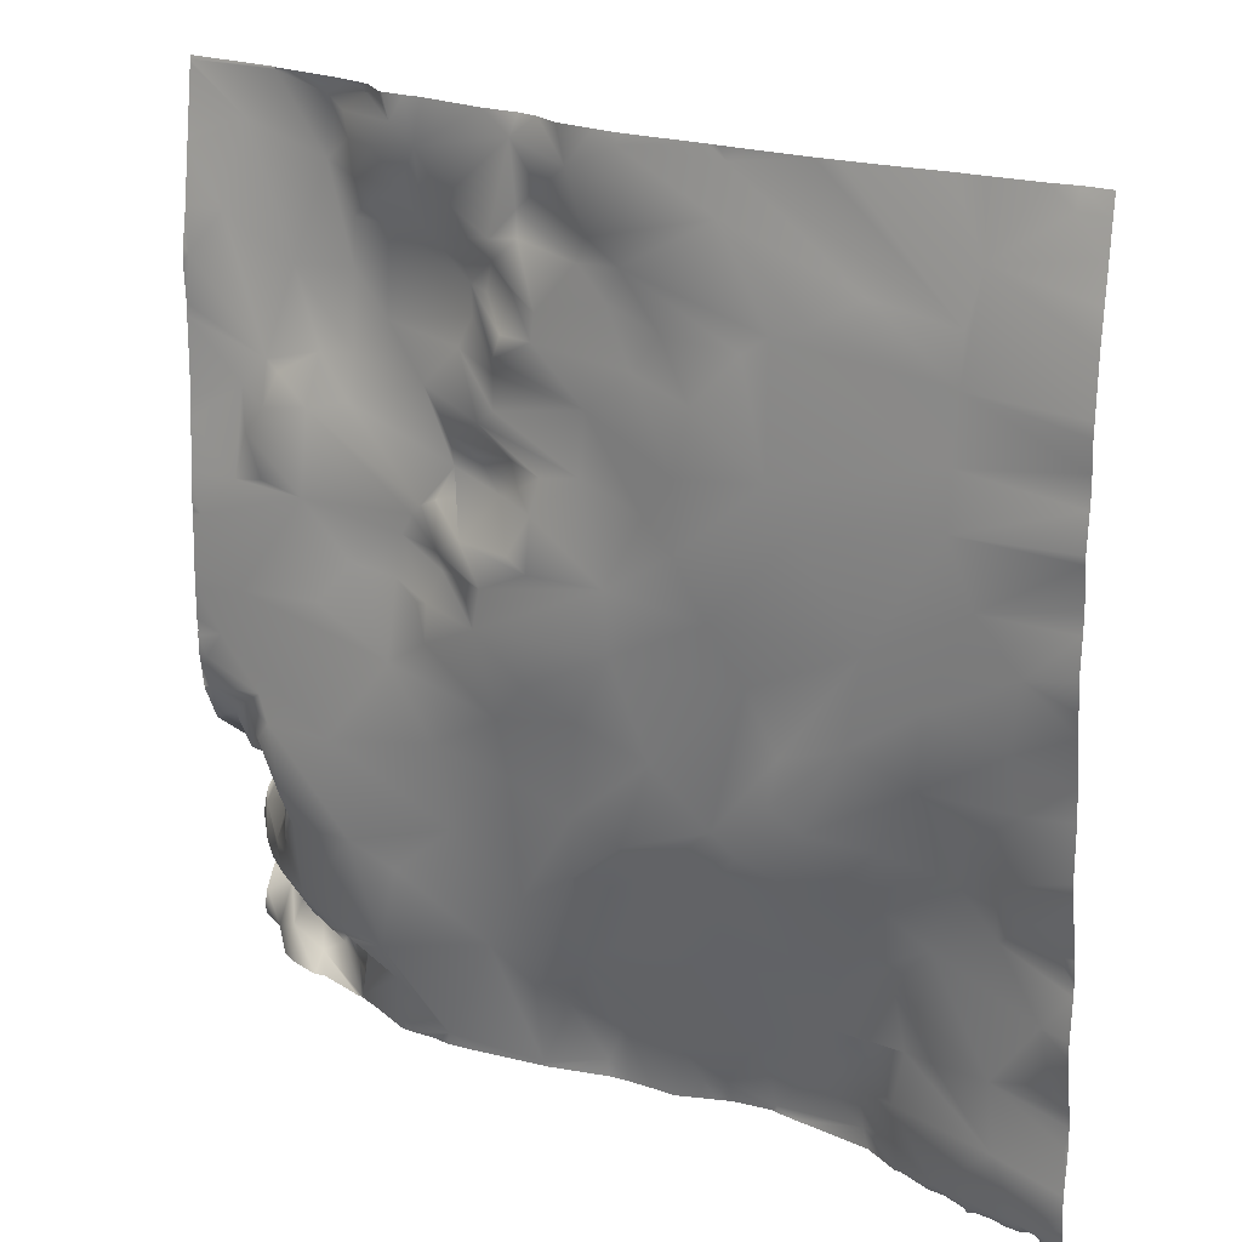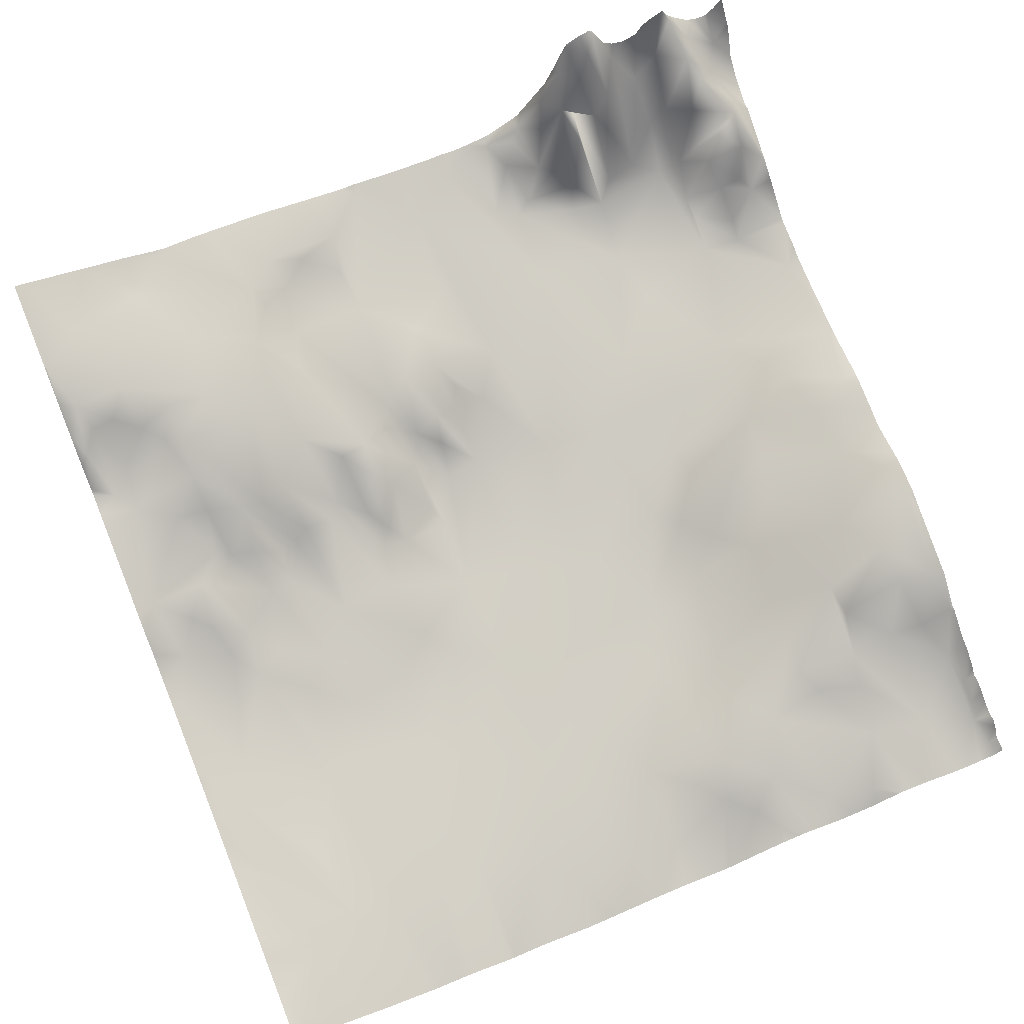
<metadata>
{"format":"obj","ext":"obj","renderer":"f3d","projection":"perspective","resolution":1024,"background":"white","views":[{"elev":20.2,"azim":21.3,"up":"+Z"},{"elev":68.8,"azim":68.1,"up":"+Y"}]}
</metadata>
<code>
o lod_0_190_Cube
v 1335 35.69 -997.5
v 1341 33.72 -1004
v 1338 34.7 -1010
v 1335 35.51 -1013
v 1343 32.14 -1014
v 1335 36.1 -1016
v 1352 29.51 -1017
v 1339 36.28 -1017
v 1344 31.52 -1017
v 1343 31.83 -1019
v 1338 38.52 -1019
v 1340 34.82 -1021
v 1336 39.26 -1020
v 1338 39.52 -1023
v 1336 43.41 -1023
v 1339 44.28 -1025
v 1336 48.42 -1025
v 1335 51.38 -1027
v 1337 47.86 -1028
v 1336 50.88 -1029
v 1340 42.36 -1029
v 1335 52.75 -1030
v 1335 46.84 -1033
v 1339 45 -1031
v 1341 38.69 -1033
v 1341 40.75 -1030
v 1345 33.34 -1029
v 1344 34.5 -1033
v 1341 38.24 -1036
v 1340 44.67 -1026
v 1346 33.68 -1036
v 1347 31.49 -1028
v 1342 41.22 -1026
v 1344 33.81 -1025
v 1342 36 -1023
v 1346 30.62 -1024
v 1354 29.37 -1027
v 1357 29.42 -1038
v 1366 26.61 -1023
v 1359 27.94 -1029
v 1369 27.77 -1035
v 1350 32.08 -1038
v 1364 26.35 -1014
v 1346 35.07 -1039
v 1359 27.88 -1007
v 1373 23.91 -1015
v 1350 31.04 -1003
v 1374 25.9 -1029
v 1373 23.2 -1009
v 1380 22.9 -1018
v 1381 20.63 -1007
v 1376 21.32 -1005
v 1380 23.56 -1024
v 1385 18.76 -999.8
v 1389 19.84 -1010
v 1386 20.88 -1019
v 1374 28.06 -1039
v 1383 24.19 -1025
v 1380 26.84 -1034
v 1374 30.04 -1048
v 1377 29.23 -1041
v 1388 21.58 -1022
v 1381 30.42 -1047
v 1389 24.12 -1027
v 1383 29.51 -1042
v 1385 25.78 -1034
v 1389 28.31 -1043
v 1390 25 -1032
v 1392 21.69 -1025
v 1395 23.18 -1028
v 1395 19.68 -1021
v 1398 26.87 -1039
v 1398 18.3 -1017
v 1402 21.93 -1028
v 1395 18.25 -1015
v 1405 17.5 -1019
v 1404 16.82 -1013
v 1399 16.75 -1000
v 1401 16.65 -1011
v 1402 16.48 -1006
v 1409 14.56 -1004
v 1410 14.13 -994.4
v 1395 16.19 -994.5
v 1415 14.1 -1006
v 1416 12.45 -998.1
v 1411 16.32 -1013
v 1411 17.65 -1019
v 1418 16.81 -1015
v 1407 21.96 -1029
v 1416 18.21 -1023
v 1404 23.95 -1035
v 1412 20.72 -1028
v 1415 19.11 -1029
v 1413 21.21 -1035
v 1416 19.36 -1034
v 1422 16.9 -1034
v 1423 16.35 -1041
v 1408 23.6 -1036
v 1412 21.26 -1040
v 1403 27.58 -1042
v 1407 26.7 -1043
v 1412 21.52 -1044
v 1408 26.83 -1047
v 1398 29.76 -1048
v 1393 29.65 -1046
v 1412 23.28 -1048
v 1417 19.11 -1046
v 1420 18.07 -1047
v 1423 16.92 -1047
v 1425 15.74 -1047
v 1428 14.94 -1047
v 1429 14.75 -1038
v 1428 14.13 -1032
v 1427 13.83 -1026
v 1422 16.24 -1020
v 1422 14.07 -1014
v 1419 15.23 -1011
v 1428 13.4 -1019
v 1425 13.53 -1017
v 1425 11.86 -1006
v 1424 11.51 -1001
v 1425 9.788 -993.1
v 1420 11.74 -988.7
v 1418 11.3 -982.1
v 1404 13.84 -984.7
v 1392 16.8 -988.9
v 1418 11.95 -976.7
v 1401 14.48 -980.7
v 1345 37.03 -953.4
v 1356 33.37 -954.2
v 1351 35.85 -955
v 1361 28.48 -955.7
v 1353 33.83 -956
v 1354 34.47 -958.7
v 1358 29.57 -958.2
v 1363 27.99 -957.6
v 1355 32.39 -961.7
v 1351 36.02 -961.1
v 1361 29.91 -962.1
v 1357 31.72 -963.8
v 1363 30.82 -965.5
v 1354 34.22 -965.9
v 1358 32.63 -965.9
v 1354 33.53 -970.5
v 1341 37.39 -958.1
v 1347 35.73 -971.3
v 1339 36.1 -966.9
v 1354 33.58 -978.6
v 1358 32.1 -974.8
v 1368 28.39 -972.6
v 1335 36.42 -971.5
v 1344 35.62 -980.9
v 1341 35.92 -983.8
v 1340 35.14 -993.2
v 1349 31.31 -993
v 1341 34.78 -988.2
v 1344 32.97 -992.2
v 1344 33.79 -985.3
v 1354 30.89 -998.7
v 1345 34.26 -981.7
v 1359 30.05 -999.3
v 1350 31.94 -984.2
v 1350 34.32 -979.1
v 1354 31.59 -983
v 1363 29.85 -980
v 1362 29.46 -991.6
v 1367 28.36 -975.7
v 1361 30 -992.8
v 1366 29.05 -987.2
v 1360 30.33 -995
v 1366 25.44 -994.4
v 1364 28.33 -990.5
v 1365 27.86 -997.2
v 1366 28.95 -990.2
v 1364 25.96 -999.8
v 1369 23.87 -992.6
v 1368 25.52 -996.7
v 1371 22.2 -996.3
v 1371 22.31 -1000
v 1377 20.41 -993.7
v 1362 28.26 -1001
v 1364 25.71 -1004
v 1385 19.01 -993.6
v 1374 21.7 -992.6
v 1389 18.16 -986.1
v 1372 27.03 -988.8
v 1377 20.72 -988.2
v 1382 20.35 -984
v 1392 16.16 -981.7
v 1375 22.39 -986.6
v 1383 20.3 -977.8
v 1369 28.36 -985.7
v 1377 22.24 -985.1
v 1374 25.06 -984.7
v 1366 28.07 -984
v 1370 24.68 -981.4
v 1372 24.11 -980
v 1372 24.33 -976.6
v 1373 22.96 -974.9
v 1377 21.24 -972.5
v 1368 29.01 -969.8
v 1373 23.08 -972.6
v 1387 18.81 -973.6
v 1373 26.08 -969.3
v 1394 15.8 -975.2
v 1370 27.35 -970
v 1377 21.36 -969.9
v 1372 24.76 -966.6
v 1367 28.34 -965.7
v 1366 27.59 -962
v 1371 25.57 -964.8
v 1374 23.77 -955.2
v 1375 23.39 -964
v 1374 24.79 -961.7
v 1381 21.71 -965.2
v 1385 19.87 -967.9
v 1390 18.23 -969.9
v 1386 18.89 -964.5
v 1399 14.62 -969.8
v 1401 14.36 -968.1
v 1383 19.76 -962.4
v 1380 22.7 -961.2
v 1396 15.89 -959
v 1377 22.41 -959.2
v 1381 20.28 -956.7
v 1386 18.69 -954.2
v 1397 16.6 -954.4
v 1410 13.55 -963.9
v 1418 11.94 -965.4
v 1405 13.58 -966.8
v 1418 11.55 -970.1
v 1420 12.17 -959.9
v 1427 11.53 -955.1
v 1336 45.62 -1039
v 1337 43.16 -1036
v 1335 50.39 -1041
v 1341 40.19 -1039
v 1340 47.55 -1042
v 1337 48.49 -1042
v 1344 42.53 -1041
v 1340 43.25 -1045
v 1342 46.08 -1043
v 1346 42.57 -1046
v 1344 41.81 -1047
v 1337 44.97 -1046
v 1351 36.88 -1048
v 1364 30.5 -1047
v 1358 30.96 -1042
v 1353 30.8 -1038
v 1353 33.28 -1046
v 1356 32.65 -1042
v 1352 35.88 -1042
v 1349 39.29 -1046
v 1352 35.65 -1045
v 1349 38.45 -1041
v 1348 40.87 -1043
v 1345 36.77 -953.1
v 1349 35.28 -953.1
v 1345 37.07 -953.1
v 1345 37.19 -953.1
v 1334 40.1 -953.1
v 1334 40 -953.5
v 1334 39.95 -953.9
v 1334 38.55 -961.8
v 1334 38.78 -960.7
v 1334 37.68 -967.1
v 1334 36.86 -970.8
v 1334 36.64 -972.4
v 1334 36.95 -976.5
v 1334 36.92 -977.8
v 1334 36.85 -985.8
v 1334 36.63 -988
v 1334 36.16 -993.7
v 1334 35.98 -996.3
v 1334 36.1 -997.4
v 1334 36.1 -997.9
v 1334 35.79 -1005
v 1334 35.78 -1009
v 1334 35.81 -1004
v 1334 36.02 -998.5
v 1334 35.92 -1010
v 1334 35.83 -1011
v 1334 35.87 -1012
v 1334 47.91 -1035
v 1334 48.52 -1037
v 1334 39.02 -1021
v 1334 38.61 -1020
v 1334 36.04 -1013
v 1334 36.58 -1016
v 1334 36.55 -1016
v 1334 39.44 -1021
v 1334 44.32 -1024
v 1334 44.65 -1025
v 1334 46.57 -1025
v 1334 51.37 -1027
v 1334 51.74 -1027
v 1334 52.62 -1029
v 1334 53 -1030
v 1334 52.79 -1031
v 1334 48.32 -1033
v 1334 49.04 -1032
v 1334 50.05 -1038
v 1334 50.81 -1038
v 1334 49.54 -1042
v 1334 47.78 -1044
v 1334 47.31 -1045
v 1344 39.64 -1048
v 1341 41.4 -1048
v 1345 39.76 -1048
v 1339 42.96 -1048
v 1334 47.33 -1046
v 1334 47.51 -1047
v 1351 36.69 -1048
v 1351 36.79 -1048
v 1351 36.85 -1048
v 1350 37.01 -1048
v 1337 47.39 -1048
v 1336 47.91 -1048
v 1334 48.52 -1048
v 1334 50.44 -1041
v 1334 51.79 -1040
v 1334 49.98 -1048
v 1412 13.86 -953.1
v 1407 14.6 -953.1
v 1419 12.87 -953.1
v 1416 13.37 -953.1
v 1398 16.28 -953.1
v 1396 16.82 -953.1
v 1395 17.1 -953.1
v 1386 18.79 -953.1
v 1384 19.69 -953.1
v 1430 10.83 -955.2
v 1430 11.31 -953.1
v 1427 11.97 -953.1
v 1424 12.12 -953.1
v 1405 14.92 -953.1
v 1430 10.25 -958.3
v 1430 9.579 -961.8
v 1430 8.919 -965
v 1430 8.402 -970.6
v 1430 8.265 -971.9
v 1430 8.577 -974.8
v 1430 8.639 -976.5
v 1430 7.94 -981.3
v 1430 8.482 -977.8
v 1430 8.707 -986.1
v 1430 8.076 -982.1
v 1430 8.114 -992
v 1430 8.533 -988.2
v 1430 8.693 -994.9
v 1430 10.04 -1002
v 1430 9.126 -997.1
v 1430 10.44 -1005
v 1430 10.35 -1011
v 1430 10.45 -1011
v 1380 21.12 -953.1
v 1377 23.21 -953.1
v 1375 24.2 -953.1
v 1371 25.09 -953.1
v 1364 27.83 -953.1
v 1362 28.18 -953.1
v 1360 28.92 -953.1
v 1359 29.35 -953.1
v 1357 31.99 -953.1
v 1355 32.76 -953.1
v 1353 33.82 -953.1
v 1430 12.77 -1018
v 1430 11.02 -1013
v 1430 12.8 -1019
v 1430 12.99 -1021
v 1430 12.42 -1026
v 1430 13.01 -1022
v 1430 12.56 -1028
v 1430 13.08 -1031
v 1430 13.1 -1021
v 1430 14.39 -1034
v 1430 13.76 -1042
v 1430 13.86 -1044
v 1430 14.54 -1038
v 1430 14.54 -1036
v 1430 14.15 -1046
v 1430 14.36 -1047
v 1430 15.47 -1048
v 1429 15.68 -1048
v 1430 10.53 -1012
v 1430 14.48 -1034
v 1419 19.55 -1048
v 1417 20.89 -1048
v 1416 21.39 -1048
v 1413 23.39 -1048
v 1428 15.54 -1048
v 1427 17.13 -1048
v 1426 17.65 -1048
v 1425 17.35 -1048
v 1424 17.8 -1048
v 1422 18.48 -1048
v 1421 18.98 -1048
v 1420 18.73 -1048
v 1412 23.51 -1048
v 1408 26.31 -1048
v 1398 29.96 -1048
v 1394 30.17 -1048
v 1392 29.94 -1048
v 1388 29.25 -1048
v 1386 29.77 -1048
v 1400 29.01 -1048
v 1398 29.65 -1048
v 1381 30.46 -1048
v 1383 30.26 -1048
v 1374 30.07 -1048
v 1363 30.8 -1048
v 1367 30.5 -1048
v 1359 31.79 -1048
v 1358 31.99 -1048
v 1358 32.17 -1048
v 1353 35.15 -1048
v 1374 30.1 -1048
v 1374 30.11 -1048
v 1362 31.37 -1048
f 2 280 1
f 4 282 3
f 3 5 4
f 4 5 6
f 3 7 5
f 2 7 3
f 6 5 8
f 5 7 9
f 5 9 8
f 6 290 289
f 8 9 10
f 6 8 11
f 8 12 11
f 8 10 12
f 6 11 13
f 11 12 13
f 13 287 6
f 13 12 14
f 15 13 14
f 14 12 16
f 15 14 16
f 15 16 17
f 17 19 18
f 17 16 19
f 18 19 20
f 19 16 21
f 19 21 20
f 22 24 23
f 20 24 22
f 20 21 24
f 24 25 23
f 21 26 24
f 24 26 25
f 21 27 26
f 26 28 25
f 26 27 28
f 23 25 29
f 25 28 29
f 30 27 21
f 16 30 21
f 27 31 28
f 28 31 29
f 30 32 27
f 27 32 31
f 16 33 30
f 33 32 30
f 16 34 33
f 34 32 33
f 16 35 34
f 12 35 16
f 12 10 35
f 35 10 34
f 34 10 36
f 34 36 32
f 9 36 10
f 36 37 32
f 9 37 36
f 31 32 37
f 9 7 37
f 31 37 38
f 7 39 37
f 37 40 38
f 39 40 37
f 40 41 38
f 40 39 41
f 31 38 42
f 7 43 39
f 31 42 44
f 29 31 44
f 45 43 7
f 2 45 7
f 43 46 39
f 2 47 45
f 39 46 48
f 39 48 41
f 43 49 46
f 45 49 43
f 46 50 48
f 49 51 46
f 46 51 50
f 49 52 51
f 48 50 53
f 52 54 51
f 51 55 50
f 54 55 51
f 50 56 53
f 55 56 50
f 48 53 57
f 48 57 41
f 56 58 53
f 53 59 57
f 53 58 59
f 41 57 60
f 57 59 61
f 57 61 60
f 56 62 58
f 61 63 60
f 58 62 64
f 58 64 59
f 61 65 63
f 59 65 61
f 59 64 66
f 59 67 65
f 66 67 59
f 65 409 63
f 67 405 65
f 64 68 66
f 66 68 67
f 64 69 68
f 62 69 64
f 69 70 68
f 62 71 69
f 69 71 70
f 68 72 67
f 70 72 68
f 62 73 71
f 71 74 70
f 75 73 62
f 56 75 62
f 55 75 56
f 73 76 71
f 71 76 74
f 75 77 73
f 73 77 76
f 78 75 55
f 54 78 55
f 79 77 75
f 78 80 75
f 75 80 79
f 81 77 79
f 80 81 79
f 78 82 80
f 82 81 80
f 54 83 78
f 83 82 78
f 81 84 77
f 82 85 81
f 81 85 84
f 77 86 76
f 84 86 77
f 86 87 76
f 84 88 86
f 86 88 87
f 76 87 89
f 76 89 74
f 87 88 90
f 89 87 90
f 74 89 91
f 70 74 91
f 70 91 72
f 89 90 92
f 89 92 91
f 90 93 92
f 92 94 91
f 92 93 95
f 92 95 94
f 93 96 95
f 90 96 93
f 95 97 94
f 95 96 97
f 91 94 98
f 94 97 99
f 98 94 99
f 91 98 100
f 72 91 100
f 98 99 101
f 100 98 101
f 101 99 102
f 100 101 103
f 101 102 103
f 72 100 104
f 100 103 104
f 72 104 105
f 72 105 67
f 105 403 67
f 105 401 402
f 67 403 404
f 103 406 104
f 102 106 103
f 106 400 103
f 99 107 102
f 102 107 106
f 99 97 107
f 106 389 390
f 104 406 407
f 107 388 389
f 108 388 107
f 108 397 398
f 107 109 108
f 109 397 108
f 107 110 109
f 97 110 107
f 109 395 396
f 110 395 109
f 110 393 394
f 110 392 393
f 110 381 111
f 377 110 97
f 111 384 391
f 112 377 97
f 96 112 97
f 382 384 111
f 96 380 112
f 113 386 96
f 114 113 96
f 90 114 96
f 113 374 376
f 373 113 114
f 90 115 114
f 88 115 90
f 114 371 373
f 115 372 114
f 88 116 115
f 117 116 88
f 84 117 88
f 118 375 115
f 118 369 370
f 116 119 115
f 119 118 115
f 117 120 116
f 84 120 117
f 116 385 119
f 354 116 120
f 84 121 120
f 85 121 84
f 351 120 121
f 120 353 354
f 85 122 121
f 352 121 122
f 123 122 85
f 82 123 85
f 124 123 82
f 125 124 82
f 125 82 83
f 124 347 123
f 126 125 83
f 123 349 122
f 127 124 125
f 128 127 125
f 126 128 125
f 122 350 352
f 129 258 131
f 131 130 133
f 130 132 133
f 131 133 134
f 132 135 133
f 133 135 134
f 132 136 135
f 361 136 132
f 134 135 137
f 131 134 138
f 134 137 138
f 129 131 138
f 137 135 139
f 135 136 139
f 137 139 140
f 139 136 141
f 139 141 140
f 137 140 142
f 138 137 142
f 140 143 142
f 140 141 143
f 138 142 144
f 142 143 144
f 129 138 145
f 138 144 146
f 145 138 146
f 147 145 146
f 145 264 265
f 144 148 146
f 144 149 148
f 144 143 149
f 143 150 149
f 151 147 152
f 147 146 152
f 151 269 268
f 154 155 1
f 1 155 2
f 2 155 47
f 154 153 156
f 154 156 157
f 157 155 154
f 156 155 157
f 153 158 156
f 158 155 156
f 152 158 153
f 155 159 47
f 159 45 47
f 152 160 158
f 161 45 159
f 160 162 158
f 155 158 162
f 152 163 160
f 163 162 160
f 152 146 163
f 146 148 163
f 163 148 164
f 163 164 162
f 148 165 164
f 148 149 165
f 164 166 162
f 149 167 165
f 149 150 167
f 162 166 168
f 155 162 168
f 164 169 166
f 164 165 169
f 168 170 155
f 155 170 159
f 159 170 161
f 166 171 168
f 168 171 170
f 172 171 166
f 169 172 166
f 170 171 173
f 169 174 172
f 170 173 175
f 170 175 161
f 172 174 176
f 172 176 171
f 174 169 176
f 171 177 173
f 171 178 177
f 176 178 171
f 177 179 173
f 177 178 179
f 173 179 175
f 176 180 178
f 161 175 181
f 161 181 182
f 181 175 182
f 161 182 45
f 175 179 182
f 182 49 45
f 179 49 182
f 179 52 49
f 179 54 52
f 183 54 179
f 178 183 179
f 183 83 54
f 180 183 178
f 126 83 183
f 184 180 176
f 185 126 183
f 186 184 176
f 169 186 176
f 184 187 180
f 180 187 183
f 186 187 184
f 188 185 183
f 188 183 187
f 185 189 126
f 189 128 126
f 190 187 186
f 191 189 185
f 191 185 188
f 192 190 186
f 169 192 186
f 190 193 187
f 193 188 187
f 192 194 190
f 194 193 190
f 169 195 192
f 195 194 192
f 165 195 169
f 196 193 194
f 195 196 194
f 165 196 195
f 196 188 193
f 167 196 165
f 197 188 196
f 167 197 196
f 197 191 188
f 167 198 197
f 198 191 197
f 150 198 167
f 199 191 198
f 150 199 198
f 199 200 191
f 201 199 150
f 143 201 150
f 143 141 201
f 202 200 199
f 201 202 199
f 203 191 200
f 203 189 191
f 204 200 202
f 203 205 189
f 189 205 128
f 204 202 206
f 201 206 202
f 204 207 200
f 207 203 200
f 206 208 204
f 208 206 201
f 208 207 204
f 209 208 201
f 141 209 201
f 141 210 209
f 136 210 141
f 209 211 208
f 210 211 209
f 136 212 210
f 210 212 211
f 136 359 212
f 211 213 208
f 213 207 208
f 214 213 211
f 211 212 214
f 213 215 207
f 214 215 213
f 215 216 207
f 216 203 207
f 216 217 203
f 203 217 205
f 216 218 217
f 215 218 216
f 219 205 217
f 218 219 217
f 219 128 205
f 220 128 219
f 218 220 219
f 220 127 128
f 221 218 215
f 222 221 215
f 222 215 214
f 221 223 218
f 223 220 218
f 214 224 222
f 214 212 224
f 225 221 222
f 224 225 222
f 212 225 224
f 225 223 221
f 226 223 225
f 226 227 223
f 227 228 223
f 227 336 229
f 227 229 228
f 223 228 230
f 223 230 220
f 228 231 230
f 220 230 231
f 228 229 231
f 220 231 127
f 229 232 231
f 342 127 231
f 127 345 124
f 231 341 342
f 340 231 232
f 232 339 340
f 232 338 339
f 233 332 337
f 337 232 233
f 232 335 233
f 23 29 235
f 235 29 234
f 234 29 237
f 29 44 237
f 234 238 236
f 234 237 238
f 236 238 239
f 238 237 240
f 237 44 240
f 239 238 241
f 238 240 242
f 238 242 241
f 240 243 242
f 240 44 243
f 241 242 244
f 242 243 244
f 239 241 245
f 244 307 241
f 241 310 245
f 241 307 308
f 245 310 317
f 244 316 309
f 243 246 244
f 246 314 315
f 246 313 314
f 246 416 313
f 60 412 247
f 60 410 417
f 41 60 247
f 63 410 60
f 38 41 247
f 38 247 248
f 248 413 414
f 38 248 249
f 38 249 42
f 248 415 250
f 250 416 246
f 249 248 251
f 251 248 250
f 249 251 252
f 252 251 250
f 42 249 252
f 253 250 246
f 243 253 246
f 252 250 254
f 253 254 250
f 42 252 255
f 255 252 254
f 255 254 253
f 44 42 255
f 256 253 243
f 256 255 253
f 44 256 243
f 44 255 256
f 324 323 232
f 367 369 118
f 288 283 4
f 296 295 18
f 347 346 123
f 323 326 232
f 391 392 111
f 312 311 245
f 329 328 227
f 390 399 106
f 277 3 278
f 275 274 1
f 268 267 151
f 363 130 364
f 366 365 130
f 348 350 122
f 265 263 145
f 294 17 18
f 273 272 154
f 266 151 267
f 271 270 153
f 366 131 258
f 280 276 1
f 284 23 235
f 331 225 356
f 349 348 122
f 272 153 154
f 331 330 226
f 277 279 2
f 288 6 289
f 412 411 247
f 326 325 232
f 345 344 124
f 303 302 234
f 306 305 245
f 260 259 129
f 419 413 247
f 273 1 274
f 287 290 6
f 363 362 132
f 297 18 20
f 245 317 318
f 368 119 385
f 329 226 330
f 315 316 246
f 357 212 358
f 407 401 104
f 359 358 212
f 305 239 245
f 302 285 234
f 304 236 239
f 417 418 60
f 297 22 298
f 291 13 15
f 365 364 130
f 276 275 1
f 262 260 129
f 398 387 108
f 372 371 114
f 318 322 319
f 282 281 3
f 321 234 236
f 300 301 23
f 292 291 15
f 324 229 336
f 362 361 132
f 299 298 22
f 311 306 245
f 292 17 293
f 281 278 3
f 295 294 18
f 320 321 236
f 259 257 129
f 285 235 234
f 262 145 263
f 357 356 225
f 335 334 233
f 381 382 111
f 368 367 118
f 411 419 247
f 266 264 147
f 334 332 233
f 409 408 63
f 301 22 23
f 380 379 112
f 328 327 227
f 270 152 153
f 2 279 280
f 4 283 282
f 13 286 287
f 65 405 409
f 67 404 405
f 105 402 403
f 105 104 401
f 103 400 406
f 106 399 400
f 106 107 389
f 108 387 388
f 109 396 397
f 110 394 395
f 110 111 392
f 110 378 381
f 377 378 110
f 112 379 377
f 382 383 384
f 96 386 380
f 113 376 386
f 373 374 113
f 115 375 372
f 118 370 375
f 116 355 385
f 354 355 116
f 351 353 120
f 352 351 121
f 124 344 347
f 123 346 349
f 129 257 258
f 361 360 136
f 145 147 264
f 151 152 269
f 136 360 359
f 227 327 336
f 342 343 127
f 127 343 345
f 340 341 231
f 337 338 232
f 232 325 335
f 244 309 307
f 241 308 310
f 244 246 316
f 60 418 412
f 63 408 410
f 248 247 413
f 248 414 415
f 250 415 416
f 277 2 3
f 363 132 130
f 294 293 17
f 266 147 151
f 366 130 131
f 284 300 23
f 331 226 225
f 272 271 153
f 288 4 6
f 273 154 1
f 297 296 18
f 318 319 312
f 312 245 318
f 368 118 119
f 329 227 226
f 357 225 212
f 305 304 239
f 304 320 236
f 297 20 22
f 291 286 13
f 262 261 260
f 321 303 234
f 324 232 229
f 292 15 17
f 285 284 235
f 262 129 145
f 334 333 332
f 301 299 22
f 270 269 152

</code>
